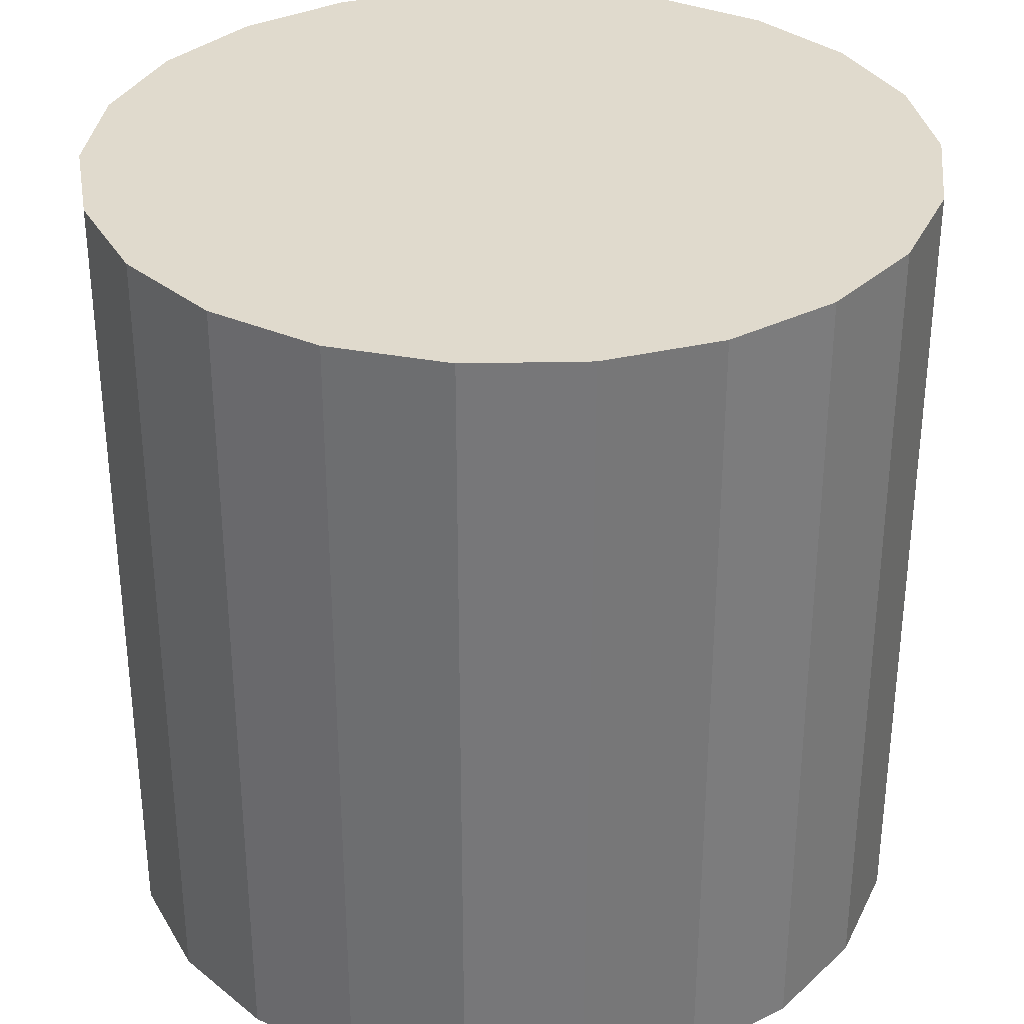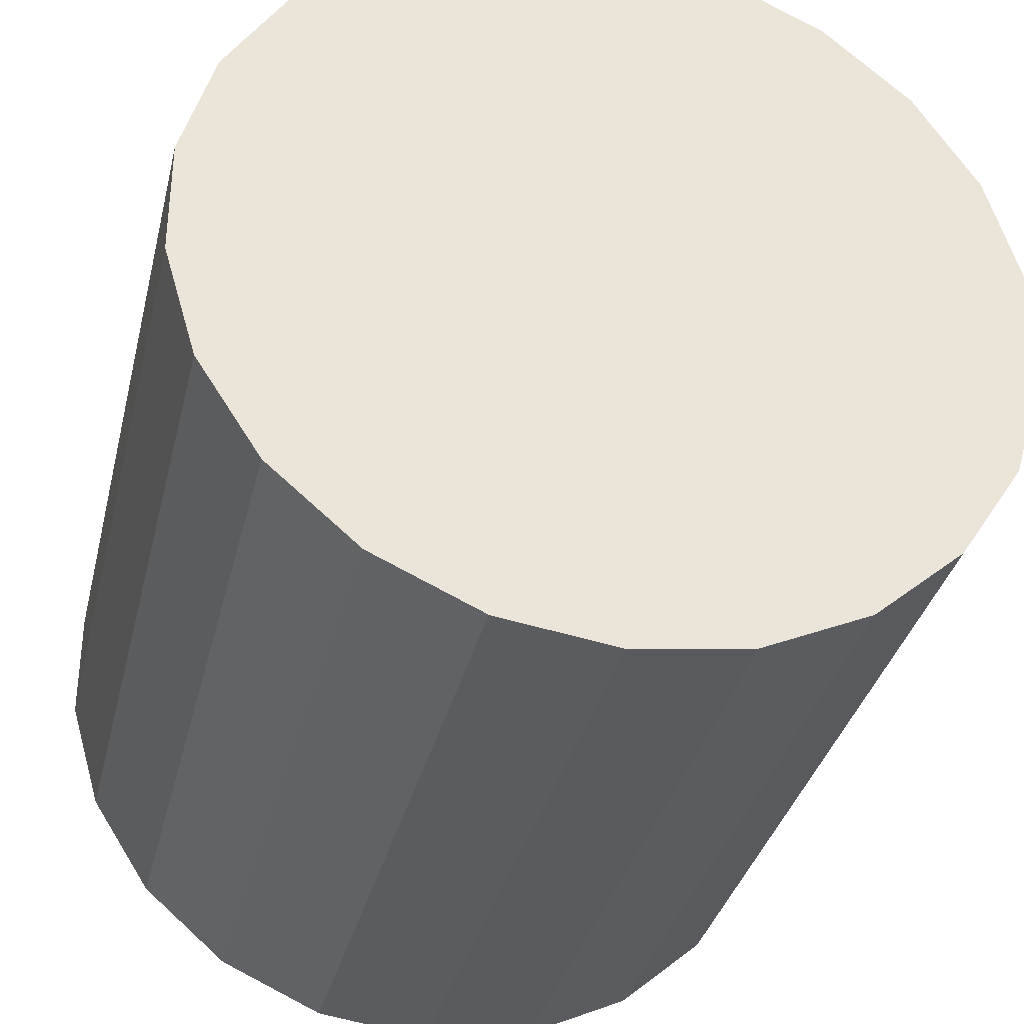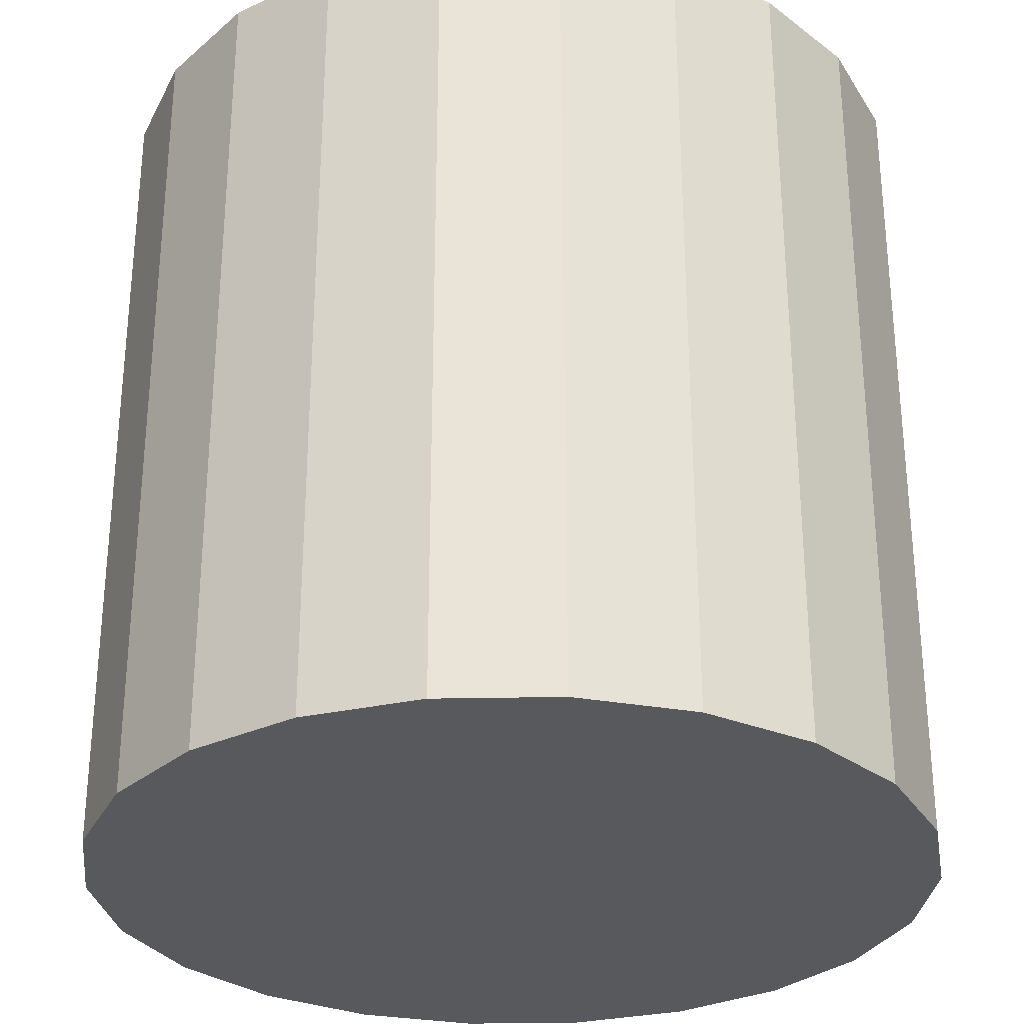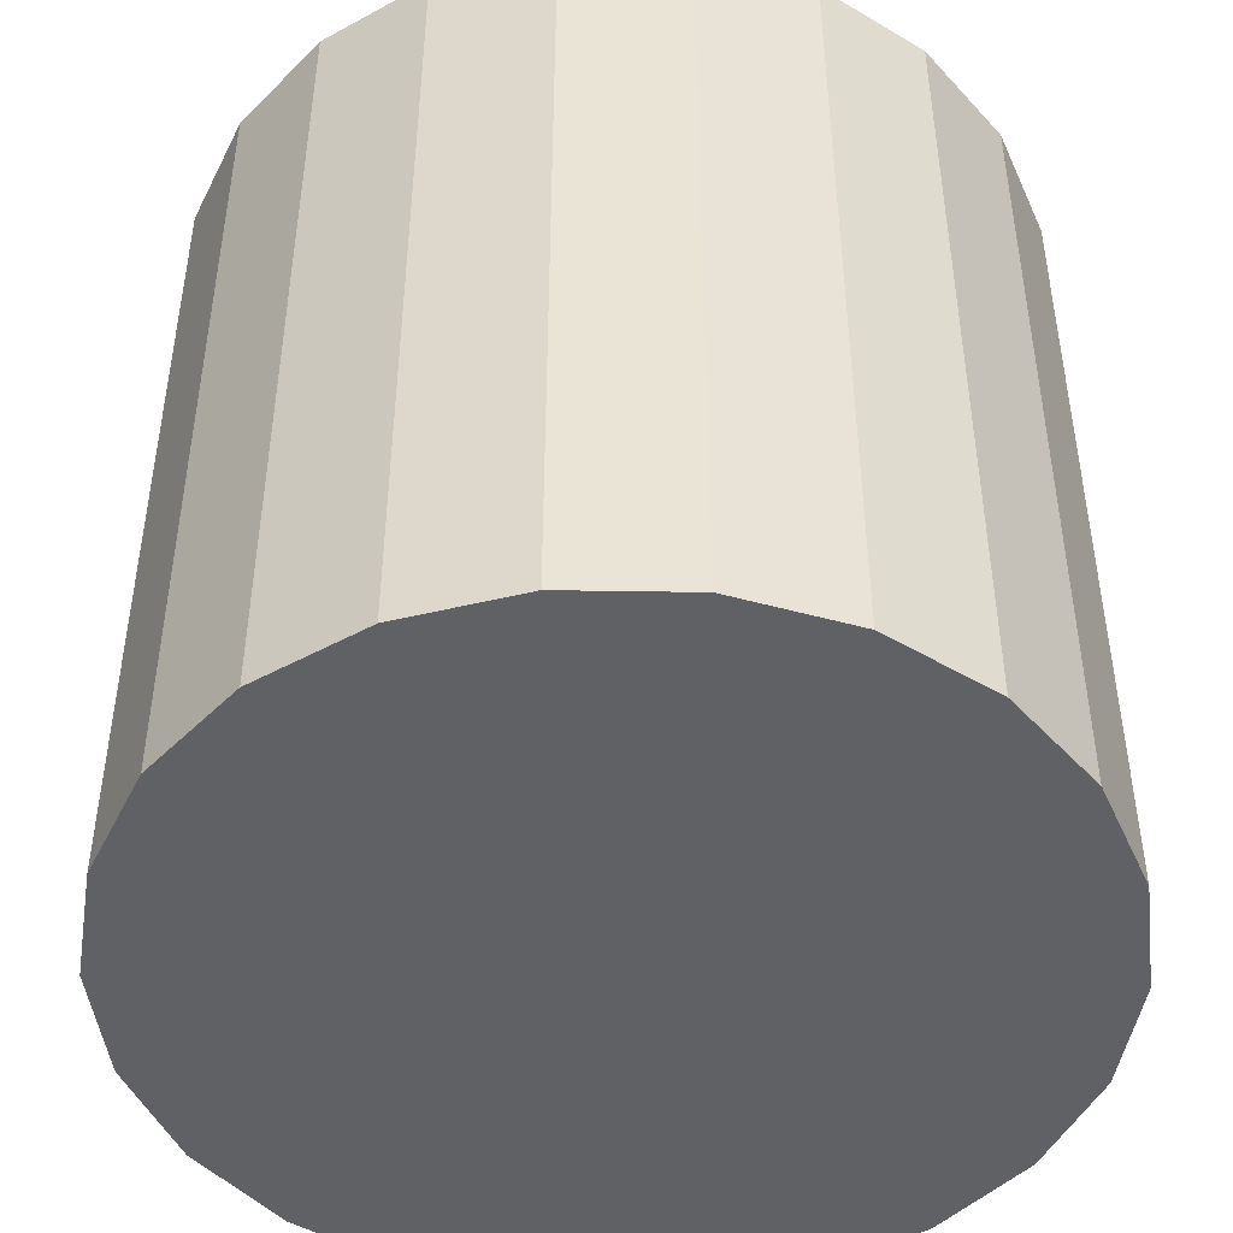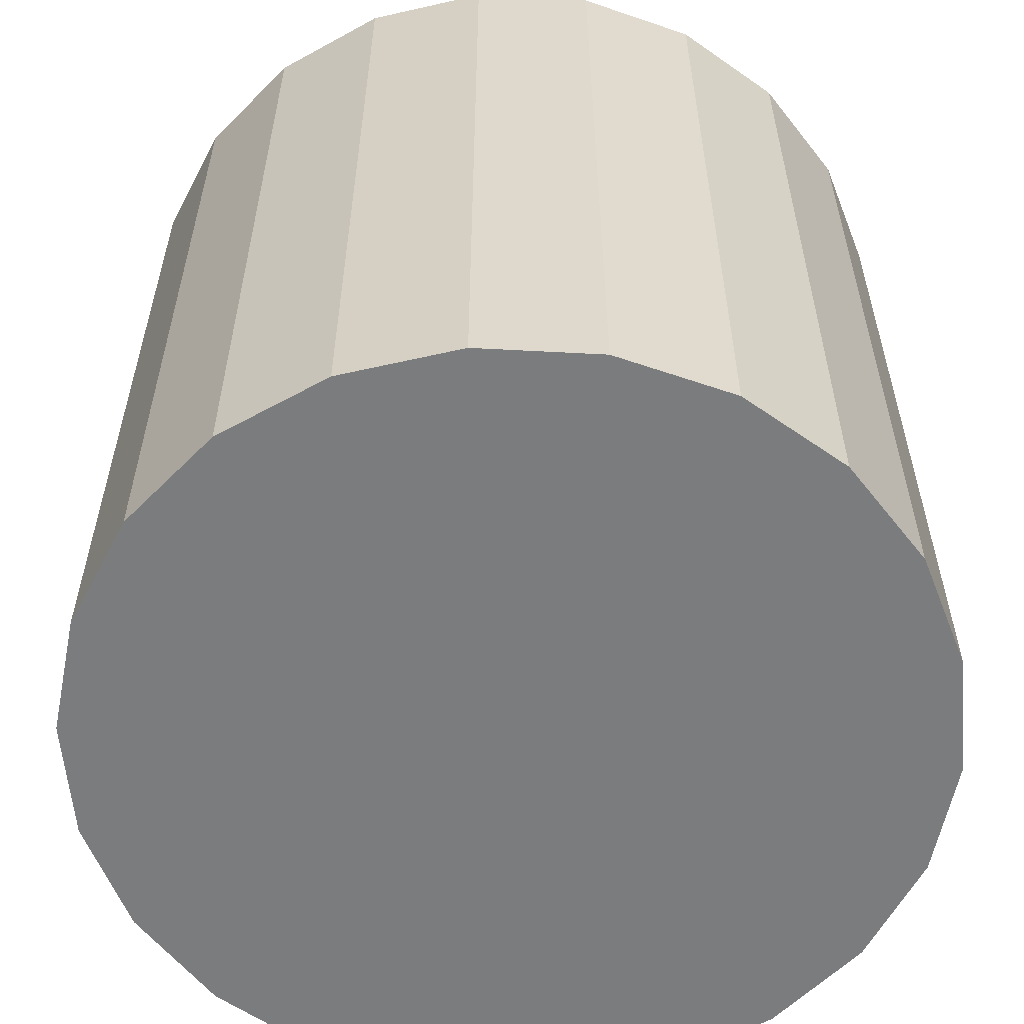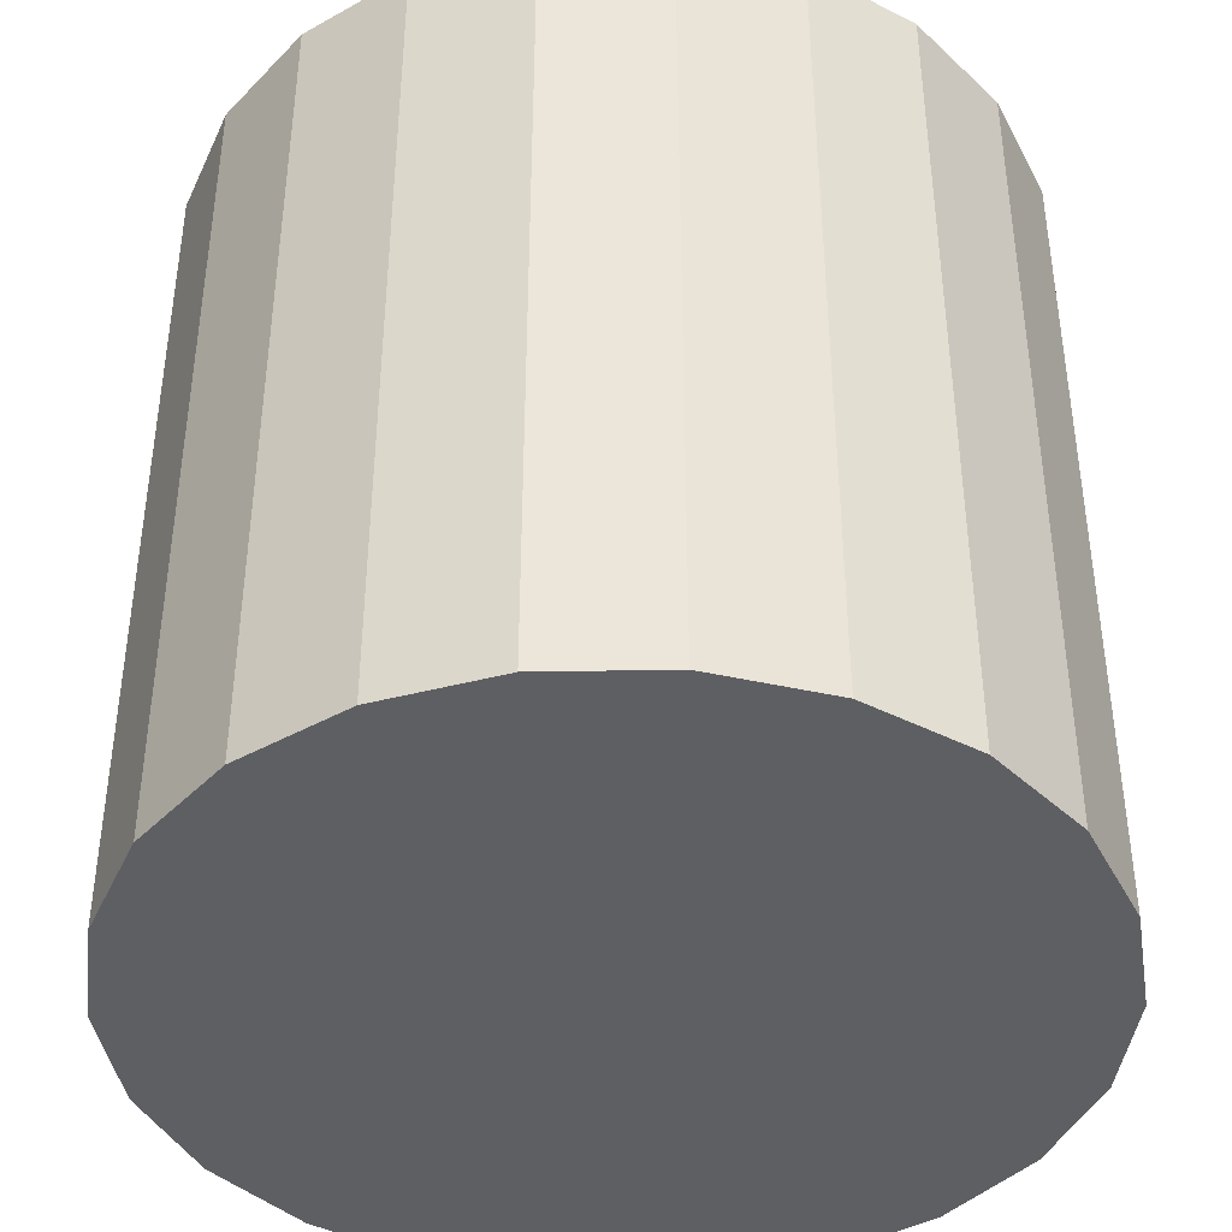
<metadata>
{"format":"obj","ext":"obj","renderer":"f3d","projection":"perspective","resolution":1024,"background":"white","views":[{"elev":33.0,"azim":104.7,"up":"+Y"},{"elev":-34.4,"azim":-13.2,"up":"+Z"},{"elev":-29.9,"azim":-55.6,"up":"+Y"},{"elev":-47.0,"azim":72.6,"up":"+Y"},{"elev":-58.6,"azim":-60.4,"up":"+Y"},{"elev":-41.6,"azim":173.0,"up":"+Y"}]}
</metadata>
<code>
o Cylinder_Cylinder.004
v 0 -1 -1
v 0 1 -1
v 0.2817 -1 -0.9595
v 0.2817 1 -0.9595
v 0.5406 -1 -0.8413
v 0.5406 1 -0.8413
v 0.7558 -1 -0.6549
v 0.7558 1 -0.6549
v 0.9096 -1 -0.4154
v 0.9096 1 -0.4154
v 0.9898 -1 -0.1423
v 0.9898 1 -0.1423
v 0.9898 -1 0.1423
v 0.9898 1 0.1423
v 0.9096 -1 0.4154
v 0.9096 1 0.4154
v 0.7557 -1 0.6549
v 0.7557 1 0.6549
v 0.5406 -1 0.8413
v 0.5406 1 0.8413
v 0.2817 -1 0.9595
v 0.2817 1 0.9595
v 0 -1 1
v 0 1 1
v -0.2817 -1 0.9595
v -0.2817 1 0.9595
v -0.5406 -1 0.8413
v -0.5406 1 0.8413
v -0.7557 -1 0.6549
v -0.7557 1 0.6549
v -0.9096 -1 0.4154
v -0.9096 1 0.4154
v -0.9898 -1 0.1423
v -0.9898 1 0.1423
v -0.9898 -1 -0.1423
v -0.9898 1 -0.1423
v -0.9096 -1 -0.4154
v -0.9096 1 -0.4154
v -0.7558 -1 -0.6549
v -0.7558 1 -0.6549
v -0.5406 -1 -0.8413
v -0.5406 1 -0.8413
v -0.2817 -1 -0.9595
v -0.2817 1 -0.9595
f 1 2 4 3
f 3 4 6 5
f 5 6 8 7
f 7 8 10 9
f 9 10 12 11
f 11 12 14 13
f 13 14 16 15
f 15 16 18 17
f 17 18 20 19
f 19 20 22 21
f 21 22 24 23
f 23 24 26 25
f 25 26 28 27
f 27 28 30 29
f 29 30 32 31
f 31 32 34 33
f 33 34 36 35
f 35 36 38 37
f 37 38 40 39
f 39 40 42 41
f 4 2 44 42 40 38 36 34 32 30 28 26 24 22 20 18 16 14 12 10 8 6
f 41 42 44 43
f 43 44 2 1
f 1 3 5 7 9 11 13 15 17 19 21 23 25 27 29 31 33 35 37 39 41 43

</code>
